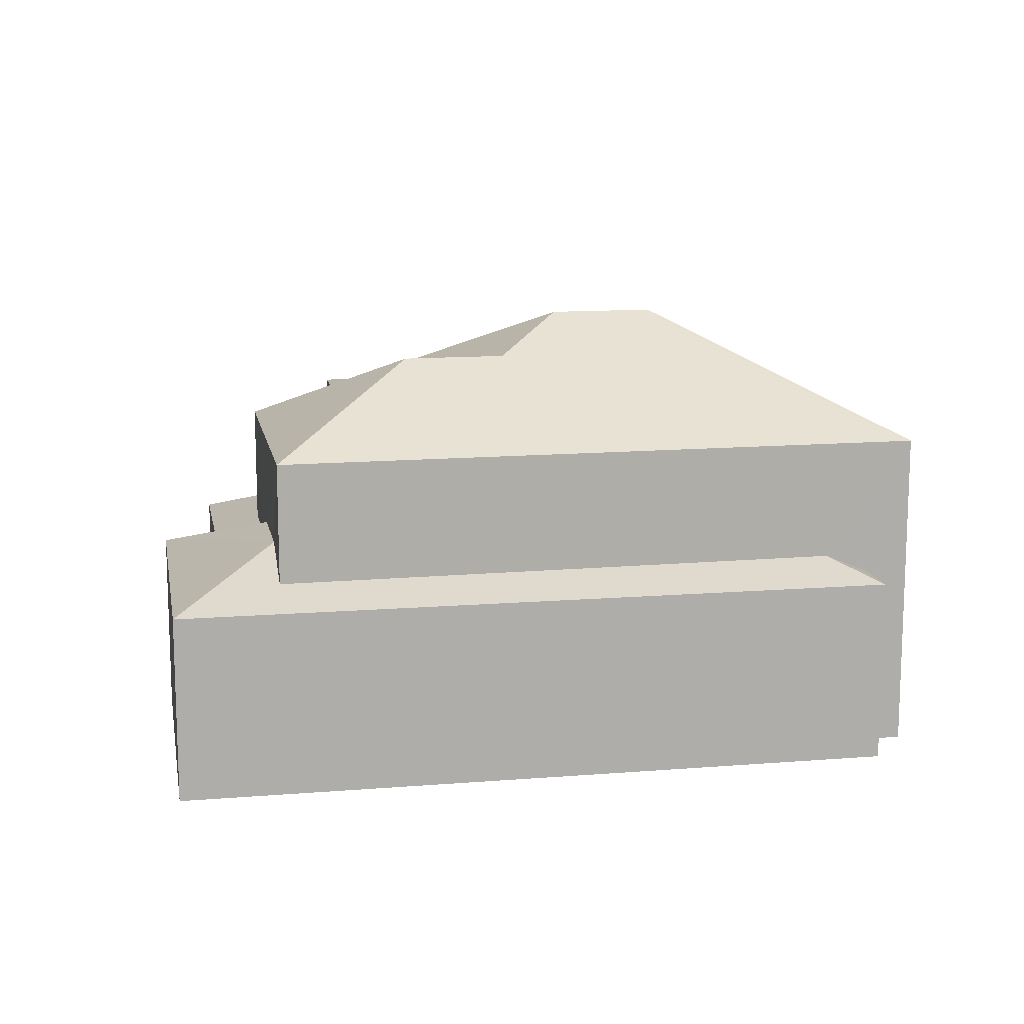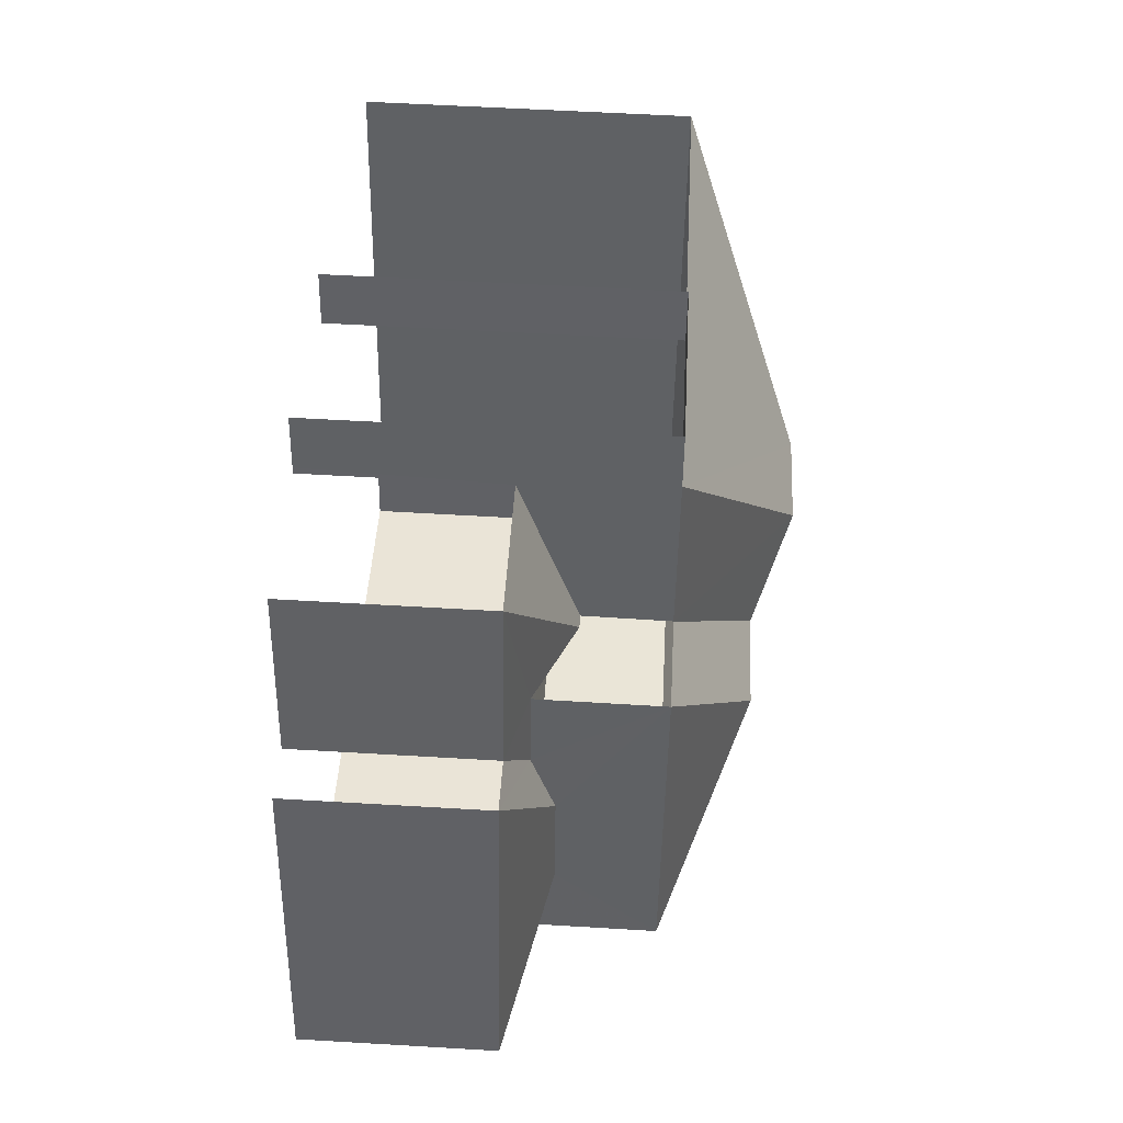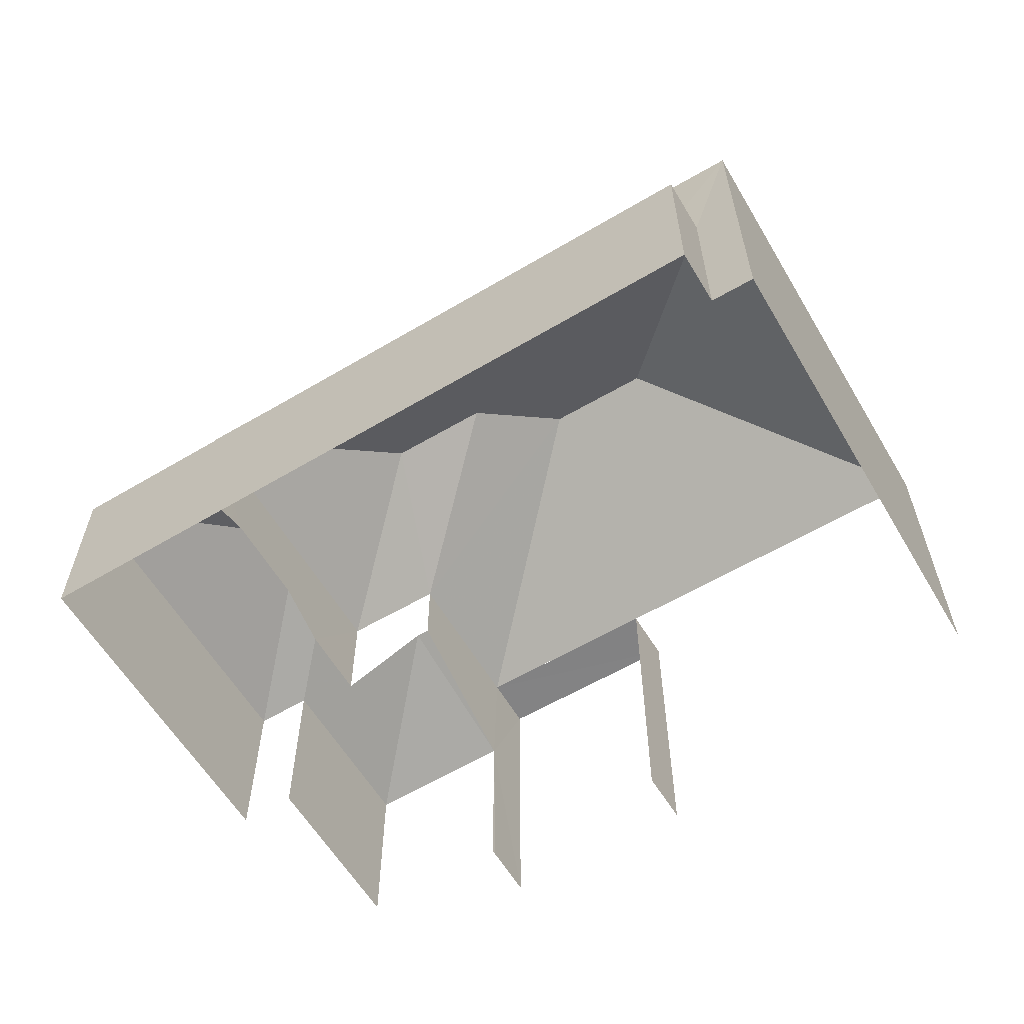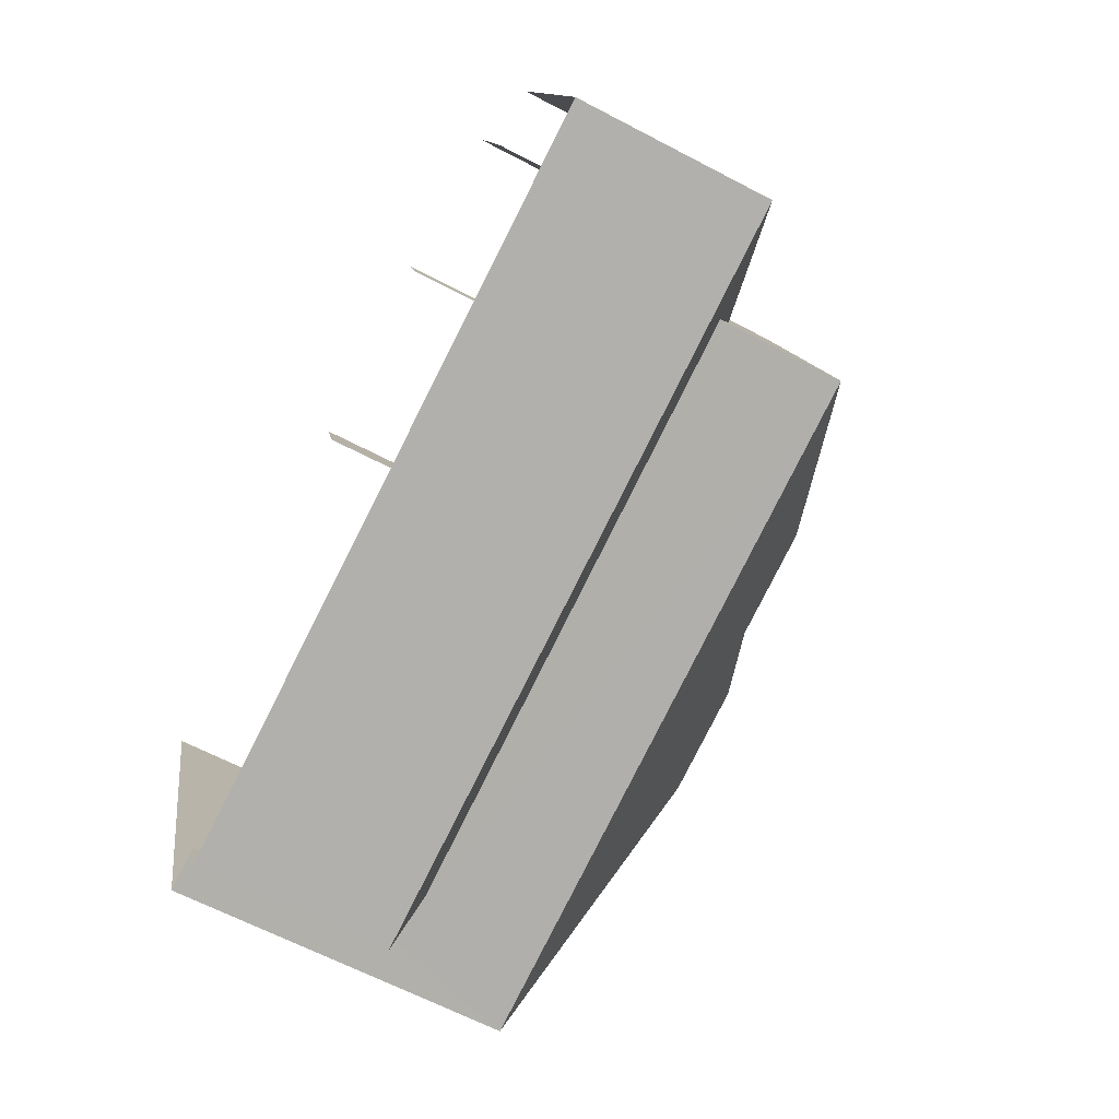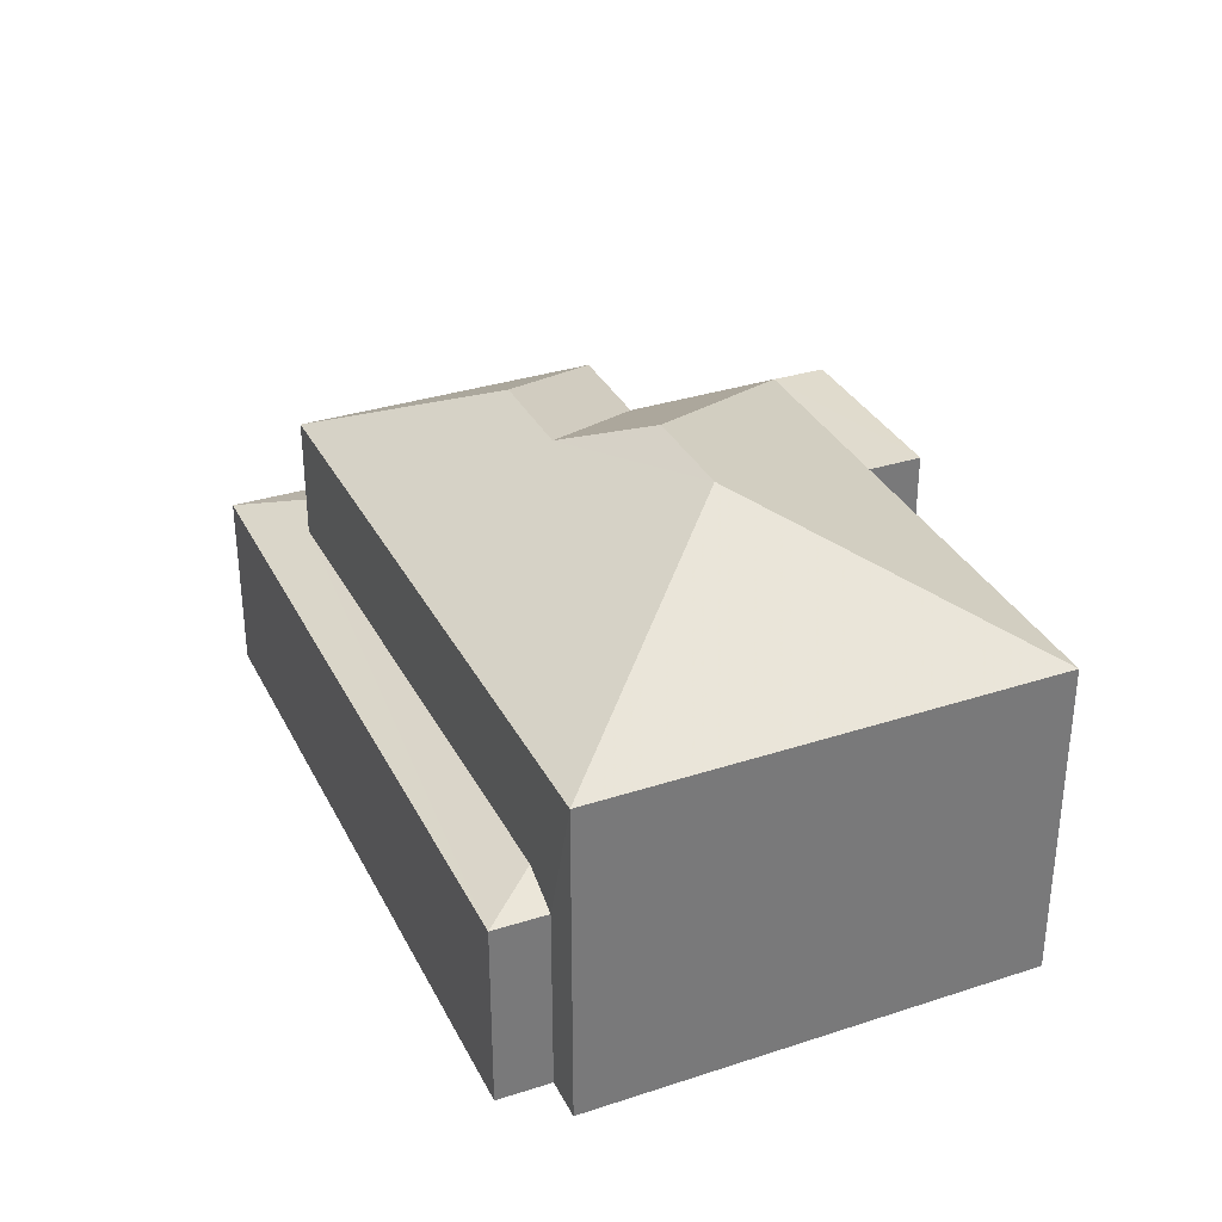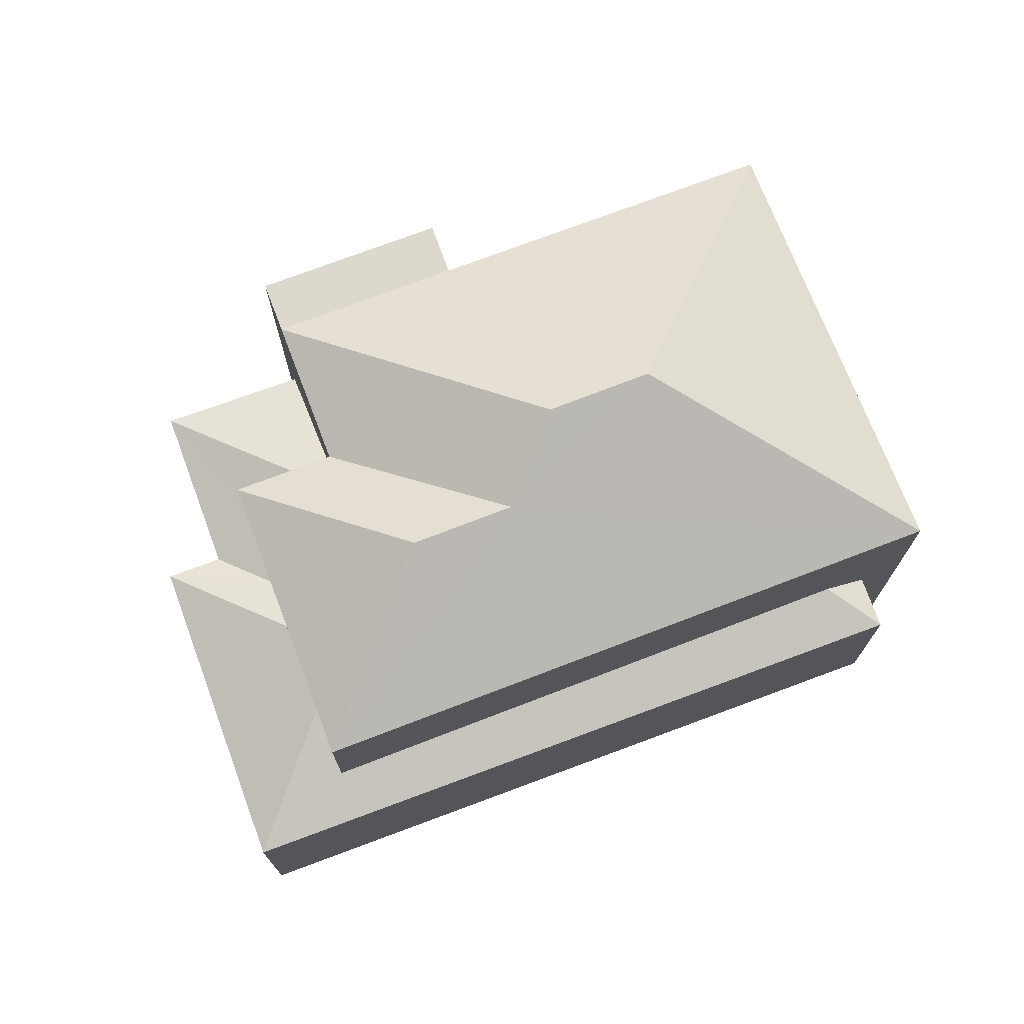
<metadata>
{"format":"obj","ext":"obj","renderer":"f3d","projection":"perspective","resolution":1024,"background":"white","views":[{"elev":12.9,"azim":-27.3,"up":"+Z"},{"elev":59.8,"azim":-86.9,"up":"+Y"},{"elev":-60.8,"azim":14.4,"up":"+Z"},{"elev":-63.3,"azim":-118.1,"up":"+Y"},{"elev":33.4,"azim":49.7,"up":"+Z"},{"elev":72.7,"azim":-37.3,"up":"+Z"}]}
</metadata>
<code>
v -2.257e+05 -1.278e+05 12.53
v -2.257e+05 -1.278e+05 12.53
v -2.256e+05 -1.278e+05 12.53
v -2.257e+05 -1.278e+05 12.53
v -2.257e+05 -1.278e+05 12.53
v -2.257e+05 -1.278e+05 12.53
v -2.257e+05 -1.278e+05 12.53
v -2.257e+05 -1.278e+05 12.53
v -2.257e+05 -1.278e+05 12.53
v -2.257e+05 -1.278e+05 12.53
v -2.257e+05 -1.278e+05 12.53
v -2.257e+05 -1.278e+05 12.53
v -2.257e+05 -1.278e+05 12.53
v -2.257e+05 -1.278e+05 15.82
v -2.257e+05 -1.278e+05 16.13
v -2.257e+05 -1.278e+05 15.82
v -2.257e+05 -1.278e+05 16.58
v -2.257e+05 -1.278e+05 16.16
v -2.257e+05 -1.278e+05 16.18
v -2.257e+05 -1.278e+05 15.82
v -2.257e+05 -1.278e+05 16.58
v -2.257e+05 -1.278e+05 15.82
v -2.257e+05 -1.278e+05 18.27
v -2.257e+05 -1.278e+05 19.65
v -2.257e+05 -1.278e+05 18.27
v -2.257e+05 -1.278e+05 20.29
v -2.257e+05 -1.278e+05 18.27
v -2.256e+05 -1.278e+05 18.27
v -2.257e+05 -1.278e+05 15.82
v -2.257e+05 -1.278e+05 19.65
v -2.257e+05 -1.278e+05 20.29
v -2.257e+05 -1.278e+05 18.27
v -2.257e+05 -1.278e+05 18.27
v -2.257e+05 -1.278e+05 18.27
v -2.257e+05 -1.278e+05 18.27
v -2.257e+05 -1.278e+05 16.17
v -2.257e+05 -1.278e+05 15.82
v -2.257e+05 -1.278e+05 16.83
v -2.257e+05 -1.278e+05 18.27
v -2.257e+05 -1.278e+05 15.82
v -2.257e+05 -1.278e+05 16.83
f 1 2 3
f 3 2 4
f 5 6 4
f 7 6 5
f 2 8 9
f 10 11 9
f 12 13 11
f 5 4 13
f 4 2 11
f 11 2 9
f 13 4 11
f 36 25 38
f 38 39 41
f 38 25 39
f 20 11 10
f 20 22 11
f 35 6 7
f 35 34 6
f 13 12 37
f 40 13 37
f 3 33 28
f 28 33 32
f 4 33 3
f 14 15 16
f 16 15 17
f 18 15 14
f 19 20 21
f 19 22 20
f 23 24 25
f 26 27 28
f 20 16 17
f 21 20 17
f 18 14 29
f 26 30 27
f 27 30 23
f 26 31 30
f 23 30 24
f 32 33 34
f 35 32 34
f 22 36 37
f 37 36 38
f 19 36 22
f 39 25 24
f 30 39 24
f 40 37 38
f 41 40 38
f 39 31 32
f 39 30 31
f 32 26 28
f 32 31 26
f 12 22 37
f 12 11 22
f 2 14 8
f 2 29 14
f 2 1 29
f 1 27 29
f 18 23 15
f 18 27 23
f 29 27 18
f 16 10 9
f 16 20 10
f 27 1 3
f 28 27 3
f 32 35 40
f 39 32 41
f 35 7 40
f 40 7 5
f 40 5 13
f 32 40 41
f 6 33 4
f 6 34 33
f 16 9 8
f 14 16 8
f 15 23 17
f 23 25 21
f 25 36 19
f 17 23 21
f 21 25 19

</code>
